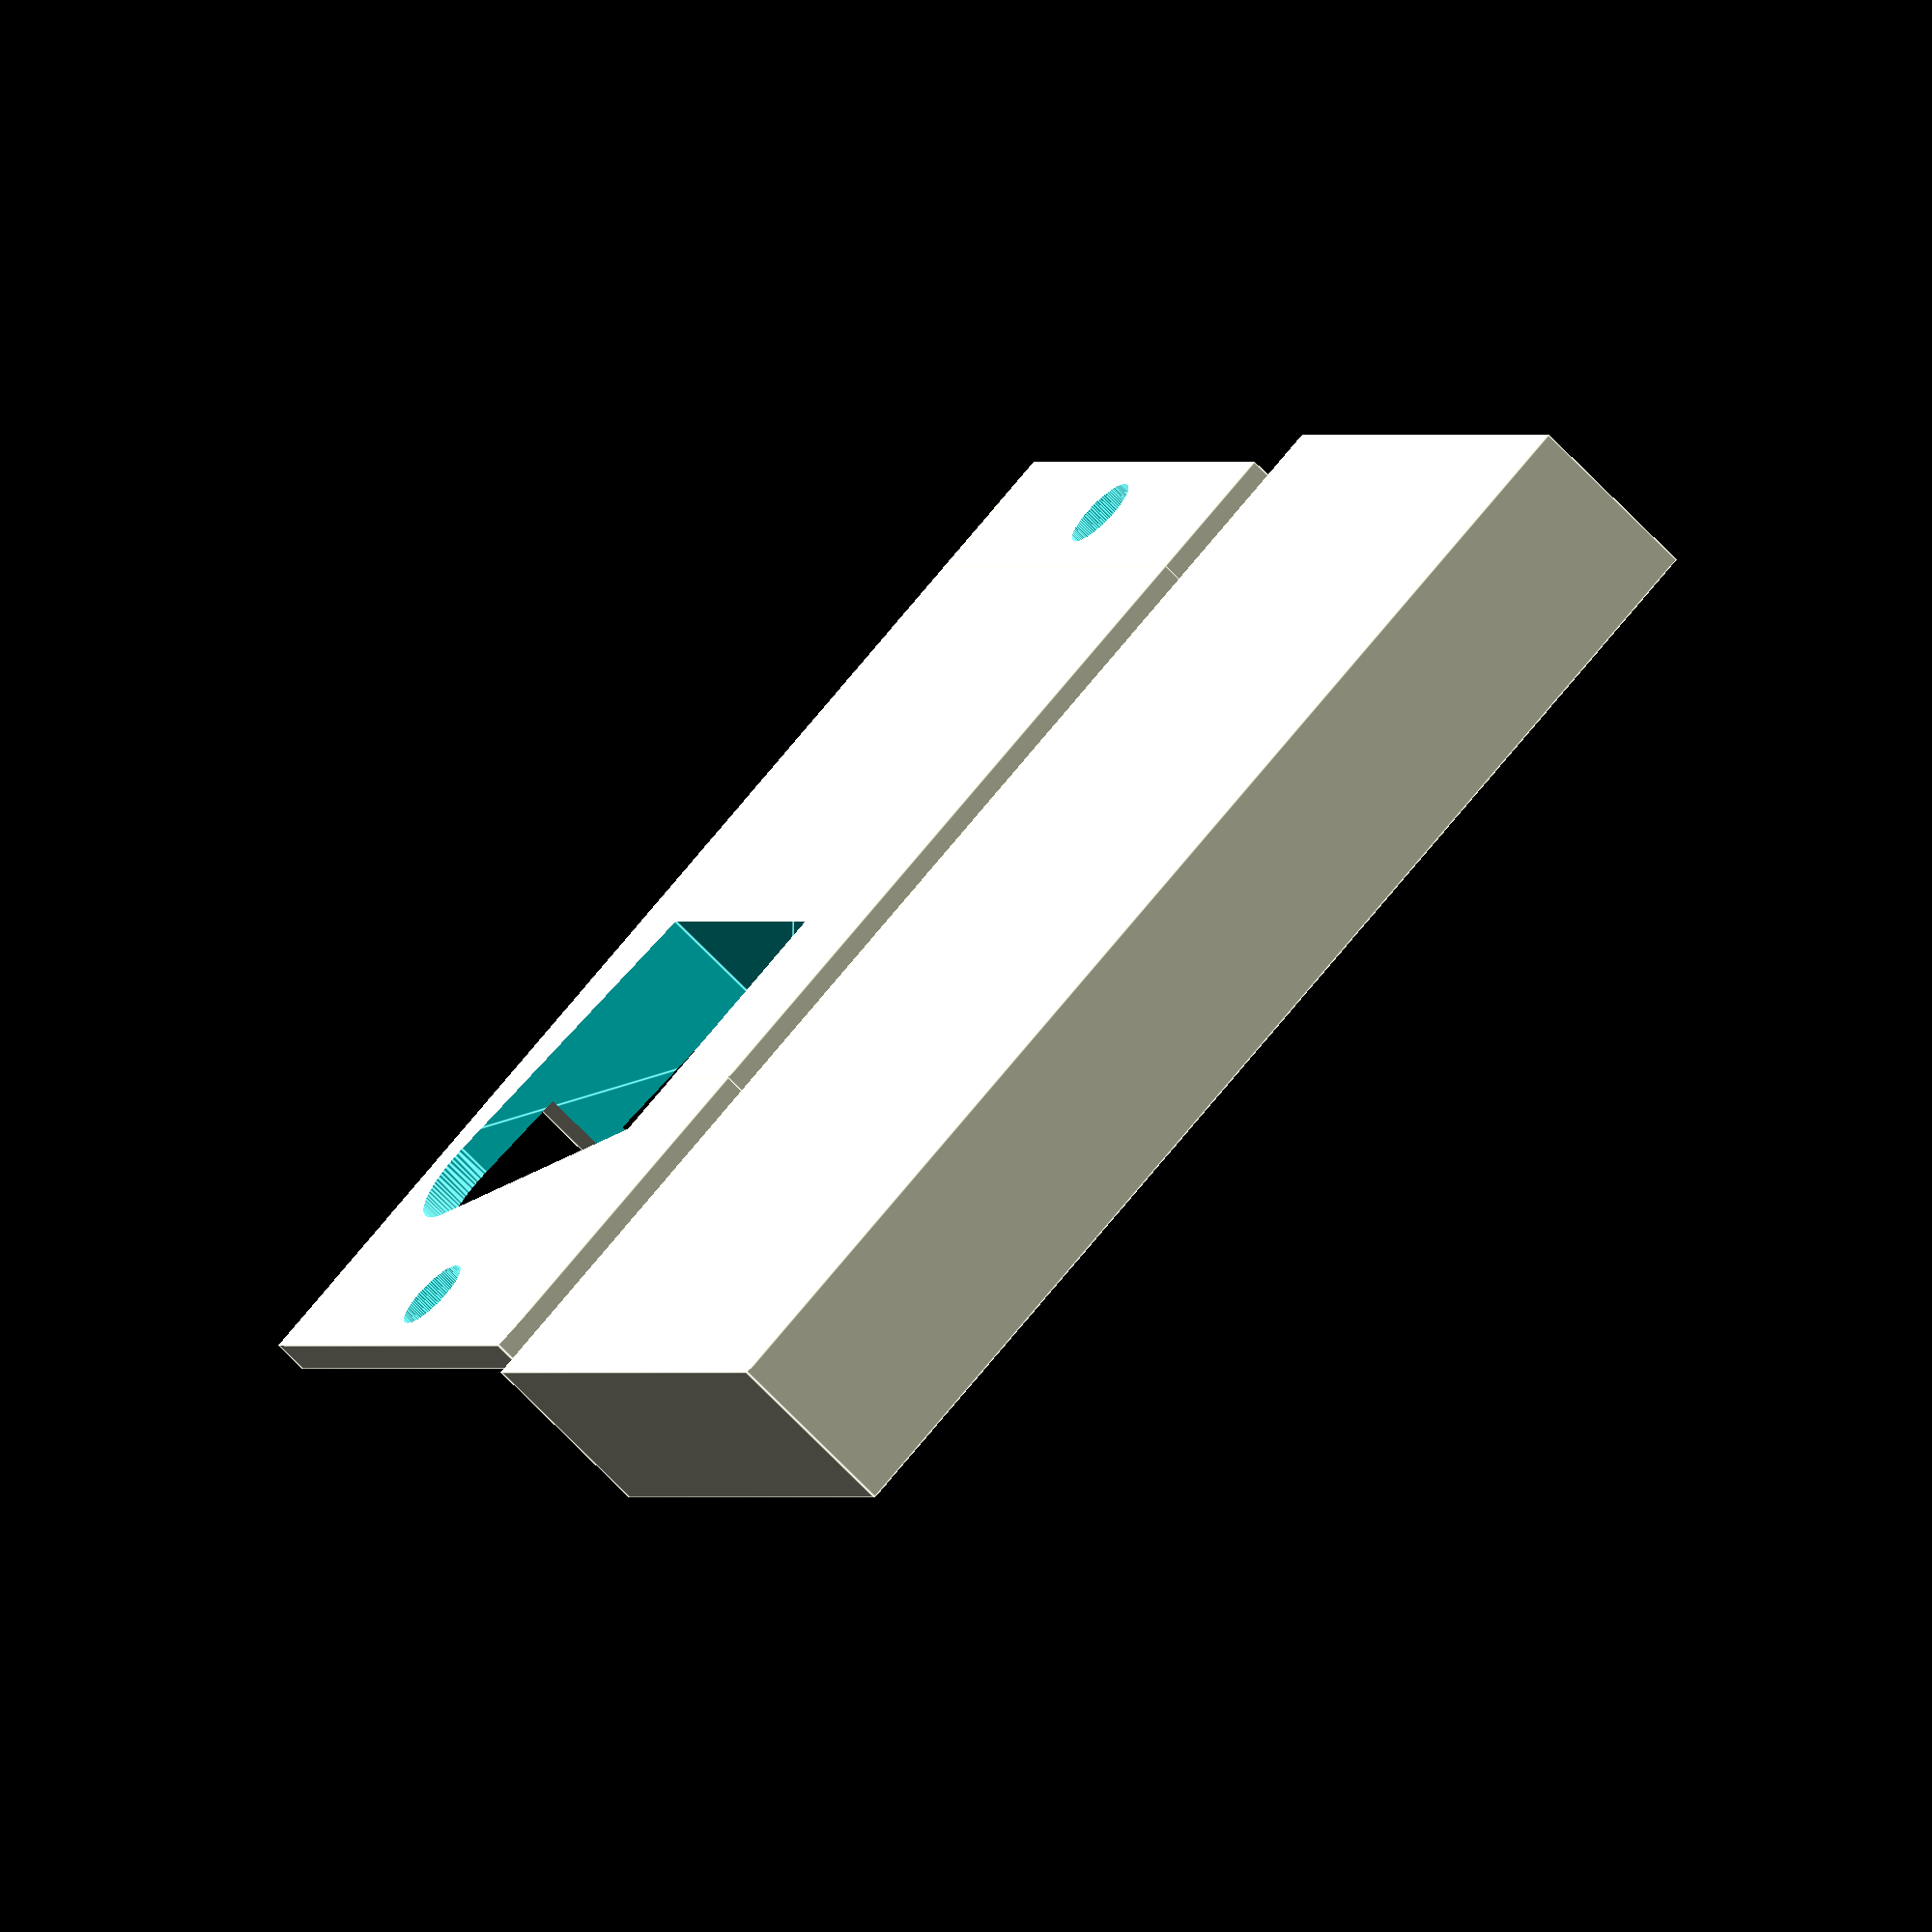
<openscad>
// Case for NFC reader
// Reader type: MFRC522 by RobotDyn will supplied 9 way header
// Connector type: Molex 8 way

// Tolerances for your printer
t=0.1;  // General xy tolerance/margin
z=0.2;  // General z tolerance/margin
clip=0.1;  // Clip size

// Thickness of walls
sidet=2;
frontt=1;
backt=2;

// Fixings to match Max Reader
screwd=4.5; // Diameter (screw hols top/bottom)
screwv=61; // Spacing
screwhd=8; // Screw head diameter
screwht=3; // Screw head thickness
egressx=-11; // Engress hole position relative to cenrte
egressy=20;
egressd=9; // Diameter

// PCB size
pcbw=36; // width
pcbh=36; // height
pcbt=1.6; // thickness of pcb
pcbf=2; // space on front for components
pcbb=2; // space on back for components
pcbm=5; // border margin with no components

// PCB fixings?
//fixd=4; // Holes on PCB - need to allow in pcbf;
//fixh=31;
//fixv=31;

// Connector
connw=21;
connh=16;
connt=6;
connx=5.8; // position from edge of board
conny=25.8;

// Box size
boxw=sidet*2+t*2+pcbw;
boxh=screwv+screwhd+t*2+sidet*2;
boxt=frontt+t+pcbf+pcbt+connt;

pcby=sidet+t-boxh/2+screwhd+t*2+sidet;

$fn=100;

module lid()
{
    difference()
    {
        translate([-boxw/2,-boxh/2,0])
        cube([boxw,boxh,boxt]);
        hull()
        {
            translate([sidet-boxw/2,sidet-boxh/2,frontt])
            cube([boxw-sidet*2,boxh-sidet*2,boxt-frontt-backt]);
            translate([sidet-boxw/2,sidet+clip-boxh/2,boxt])
            cube([boxw-sidet*2,boxh-sidet*2-clip*2,1]);
        }
    }
}

module base()
{
    difference()
    {
        union()
        {
            translate([sidet+t-boxw/2,sidet+t-boxh/2,0])
            cube([boxw-sidet*2-t*2,boxh-sidet*2-t*2,backt]);
            translate([-pcbw/2,pcby-sidet-t,0])
            cube([pcbw,pcbh+sidet*2,connt+t+pcbt]);
        }
        // Board
        hull()
        {
            translate([-t*2-pcbw/2,pcby,connt+t])
            cube([pcbw+t*4,pcbh+t*2,0.01]);
            translate([-t*2-pcbw/2,pcby+clip,connt+t+pcbt])
            cube([pcbw+t*4,pcbh-clip*2,1]);
        }
        // Screws
        for(y=[-screwv/2,screwv/2])
        translate([0,y,-1])
        {
            cylinder(d=screwd,h=boxt);
            translate([0,0,1.01+backt])
            cylinder(d=screwhd,h=boxt);
        }
        // Egress + connector
        hull()
        {
            translate([egressx,egressy,-1])
            cylinder(d=egressd,boxt);
            translate([connx-pcbw/2-t,pcby+conny-t,-1])
            cube([connw+t*2,connh+t*2,boxt]);
        }
    }
}

translate([boxw+sidet,0,0])lid();
base();

</openscad>
<views>
elev=248.9 azim=299.2 roll=316.3 proj=o view=edges
</views>
